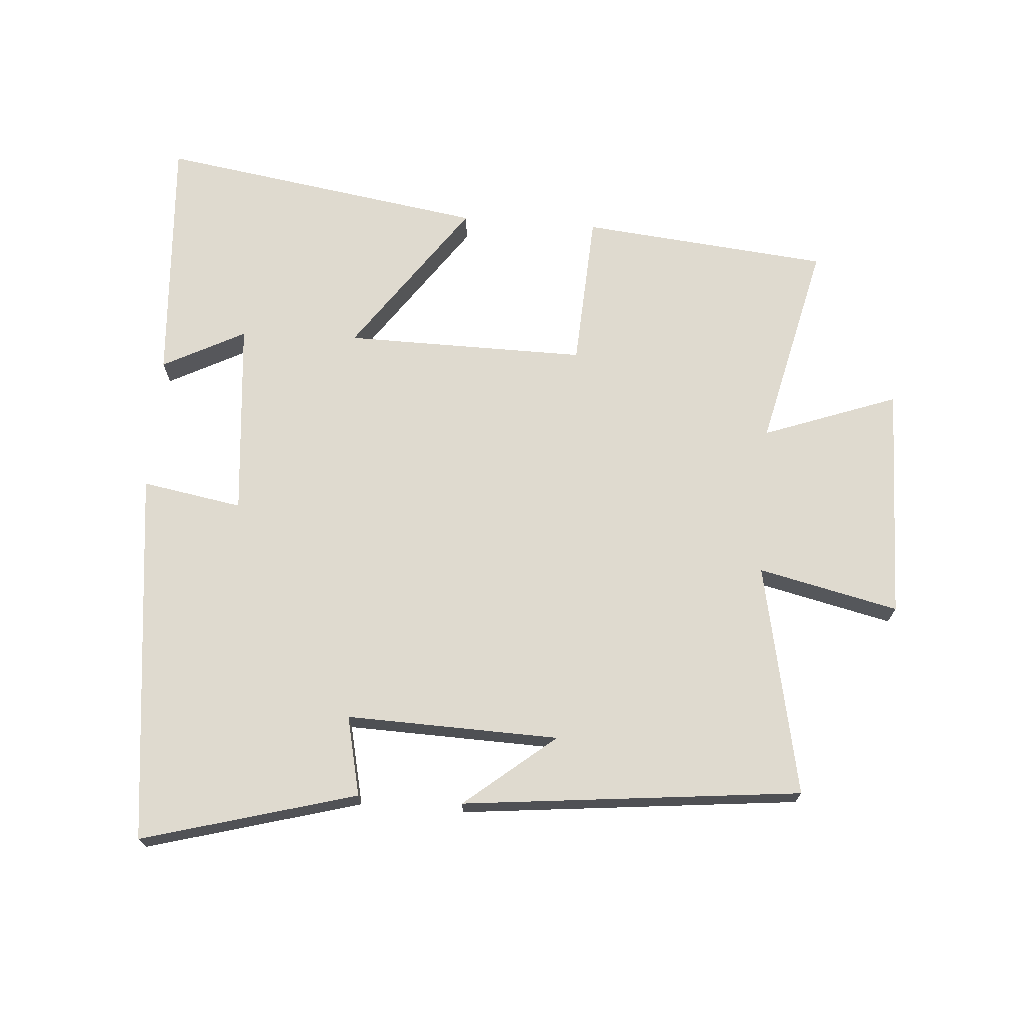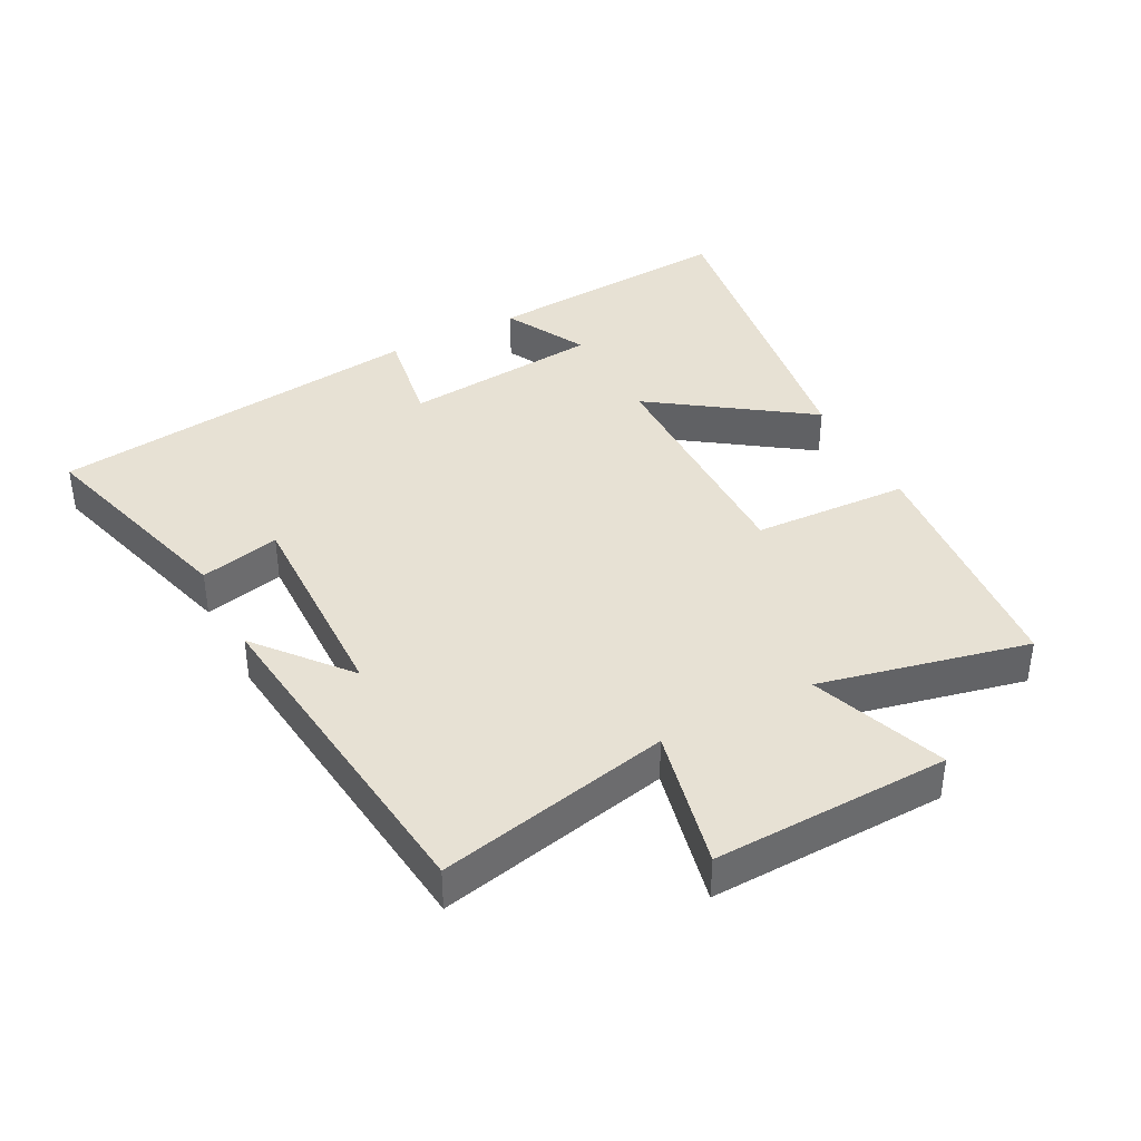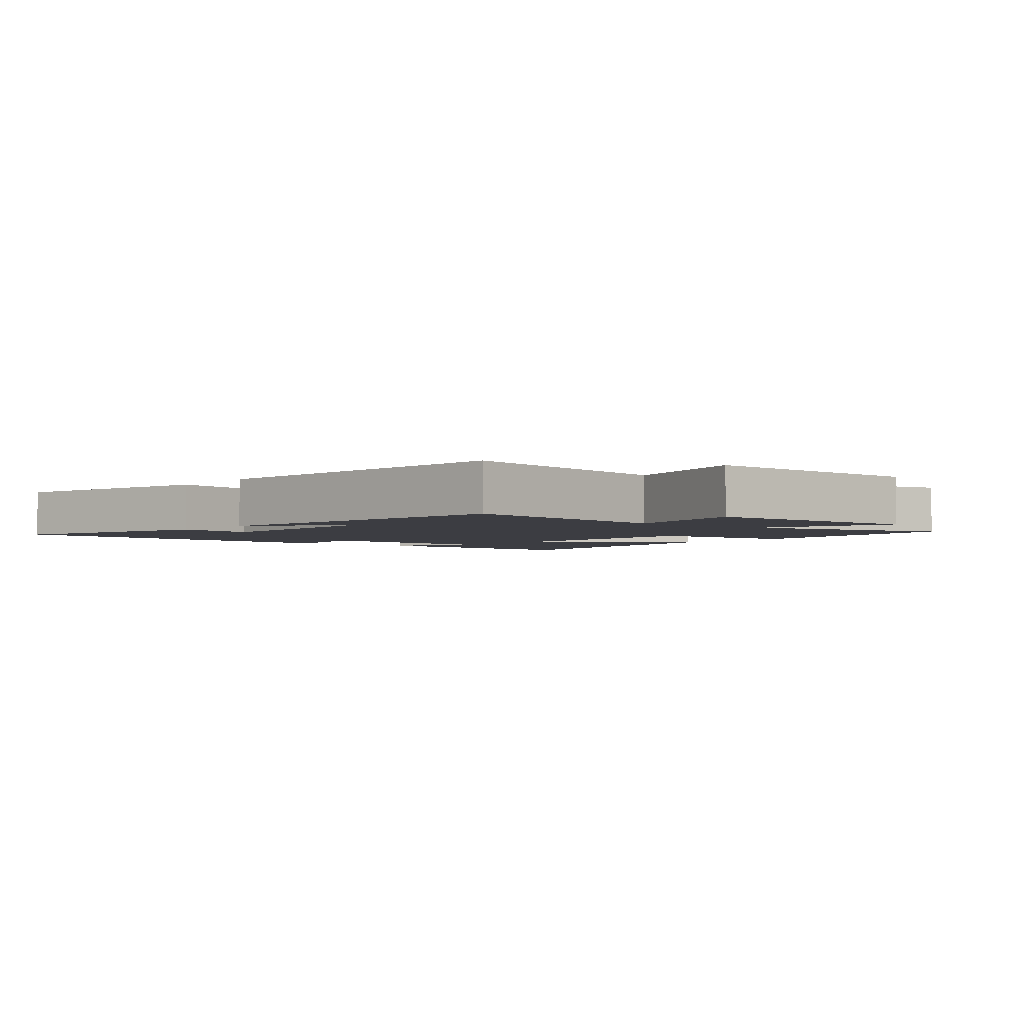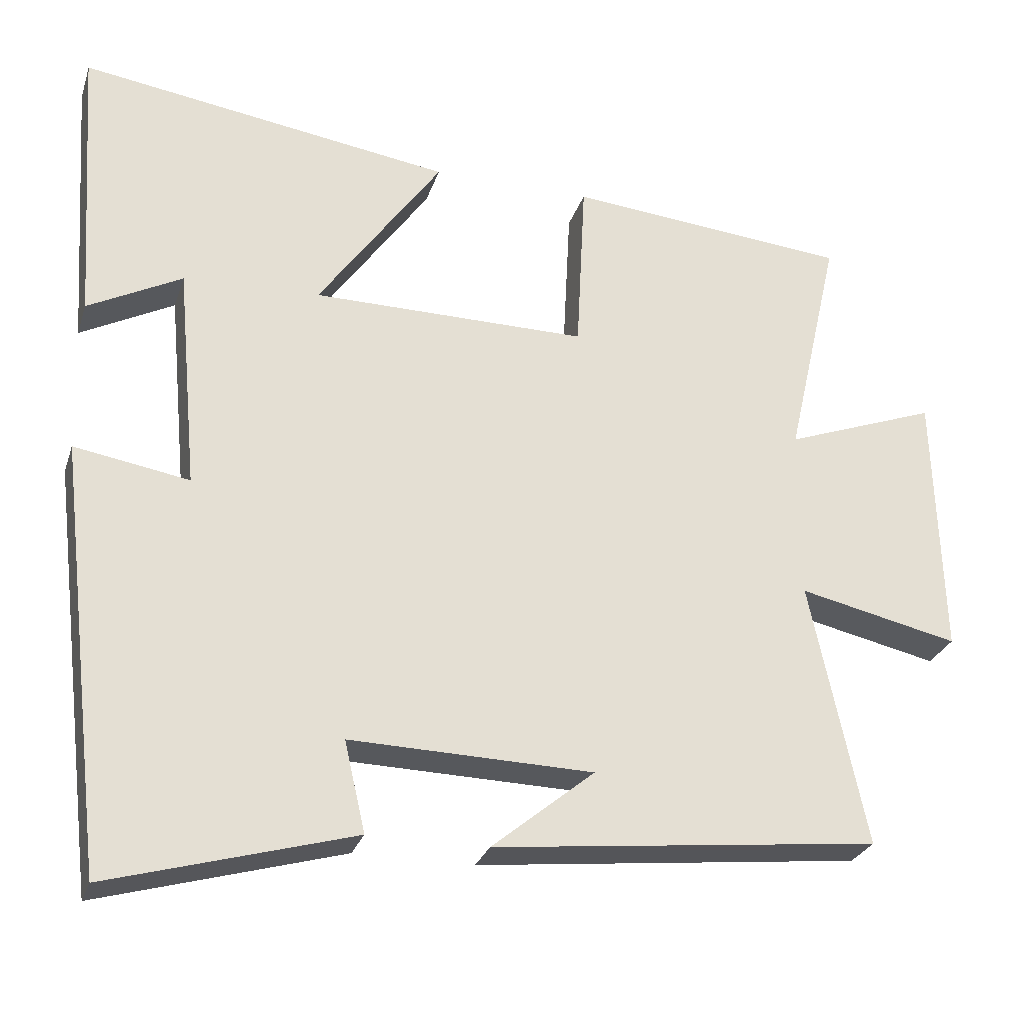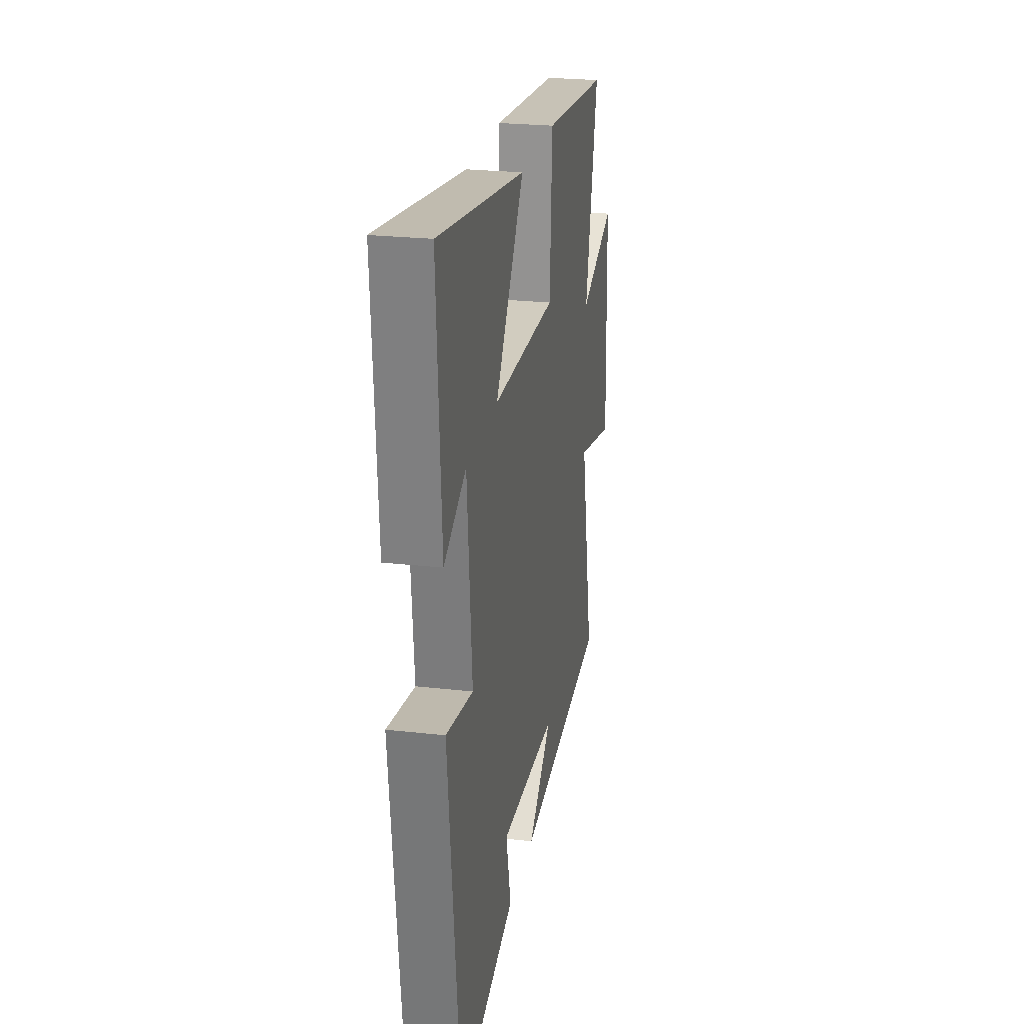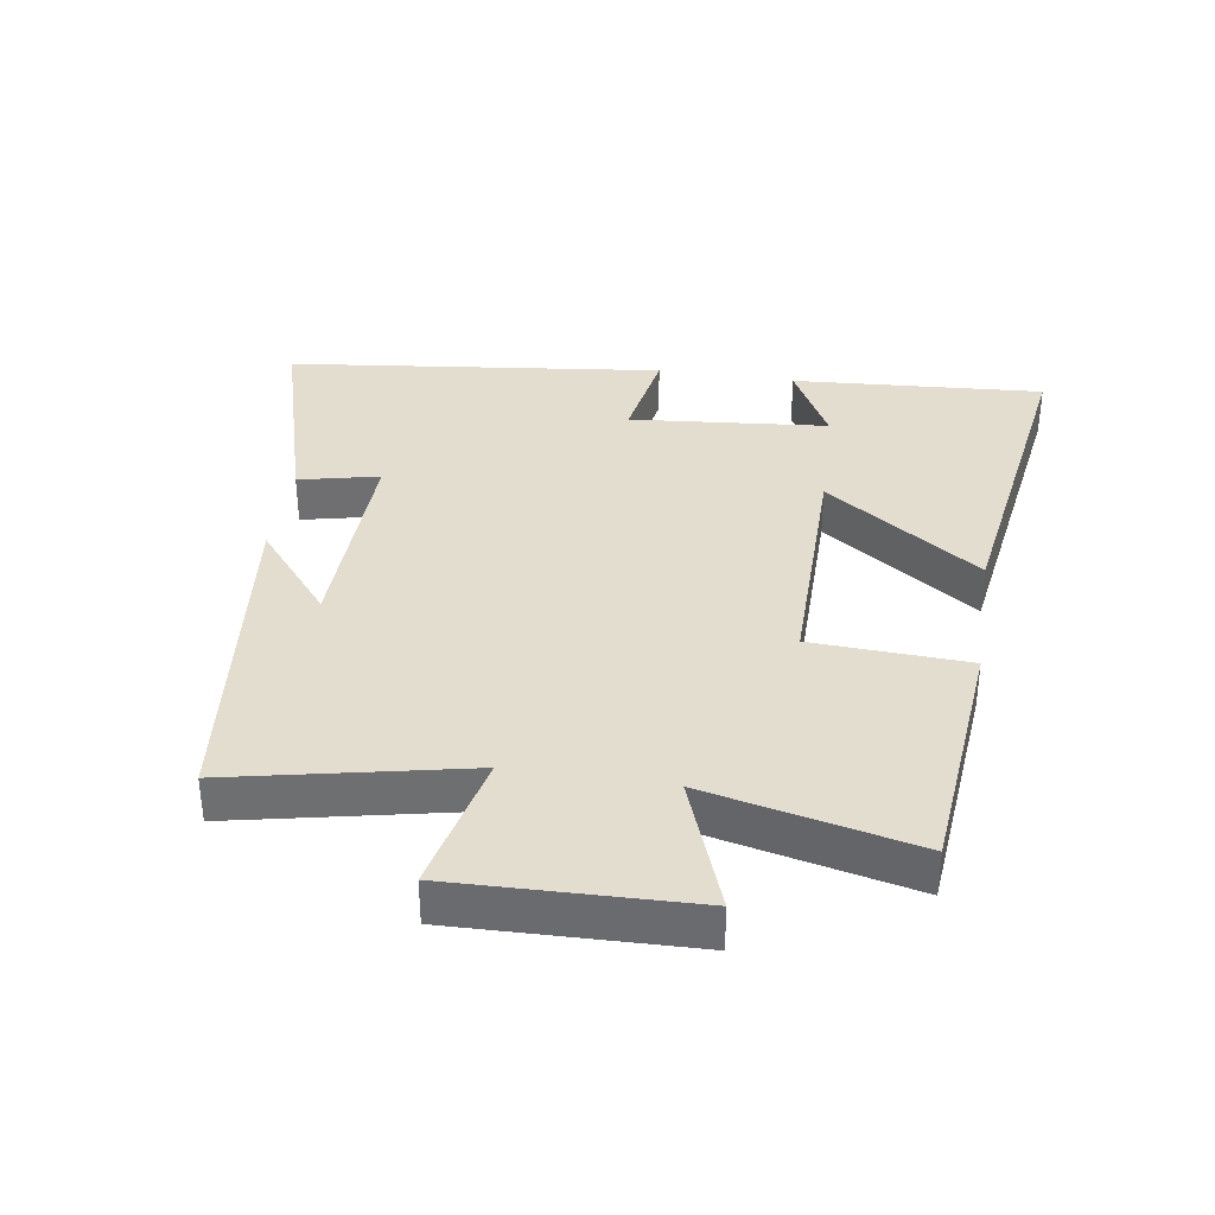
<metadata>
{"format":"obj","ext":"obj","renderer":"f3d","projection":"perspective","resolution":1024,"background":"white","views":[{"elev":70.8,"azim":-175.5,"up":"+Y"},{"elev":39.5,"azim":-117.8,"up":"+Y"},{"elev":-2.9,"azim":-128.7,"up":"+Y"},{"elev":-27.4,"azim":163.6,"up":"+Z"},{"elev":24.3,"azim":100.6,"up":"+Z"},{"elev":35.6,"azim":-81.2,"up":"+Y"}]}
</metadata>
<code>
v -0.572 0.07 0.465
v -0.192 0.07 0.5
v -0.18 0.07 0.262
v 0.19 0.07 0.264
v 0.024 0.07 0.5
v 0.526 0.07 0.575
v 0.5 0.07 0.191
v 0.374 0.07 0.257
v 0.346 0.07 -0.045
v 0.5 0.07 -0.019
v 0.432 0.07 -0.593
v 0.104 0.07 -0.5
v 0.132 0.07 -0.378
v -0.194 0.07 -0.386
v -0.056 0.07 -0.5
v -0.575 0.07 -0.443
v -0.5 0.07 -0.088
v -0.715 0.07 -0.136
v -0.705 0.07 0.224
v -0.5 0.07 0.148
v -0.572 0 0.465
v -0.192 0 0.5
v -0.18 0 0.262
v 0.19 0 0.264
v 0.024 0 0.5
v 0.526 0 0.575
v 0.5 0 0.191
v 0.374 0 0.257
v 0.346 0 -0.045
v 0.5 0 -0.019
v 0.432 0 -0.593
v 0.104 0 -0.5
v 0.132 0 -0.378
v -0.194 0 -0.386
v -0.056 0 -0.5
v -0.575 0 -0.443
v -0.5 0 -0.088
v -0.715 0 -0.136
v -0.705 0 0.224
v -0.5 0 0.148
f 17 18 19 20
f 14 15 16
f 14 16 17
f 13 14 17 20
f 11 12 13
f 10 11 13
f 9 10 13
f 8 9 13 20
f 6 7 8
f 4 5 6 8
f 3 4 8 20
f 1 2 3 20
f 40 39 38 37
f 36 35 34
f 37 36 34
f 40 37 34 33
f 33 32 31
f 33 31 30
f 33 30 29
f 40 33 29 28
f 28 27 26
f 28 26 25 24
f 40 28 24 23
f 40 23 22 21
f 1 21 22 2
f 2 22 23 3
f 3 23 24 4
f 4 24 25 5
f 5 25 26 6
f 6 26 27 7
f 7 27 28 8
f 8 28 29 9
f 9 29 30 10
f 10 30 31 11
f 11 31 32 12
f 12 32 33 13
f 13 33 34 14
f 14 34 35 15
f 15 35 36 16
f 16 36 37 17
f 17 37 38 18
f 18 38 39 19
f 19 39 40 20
f 20 40 21 1

</code>
